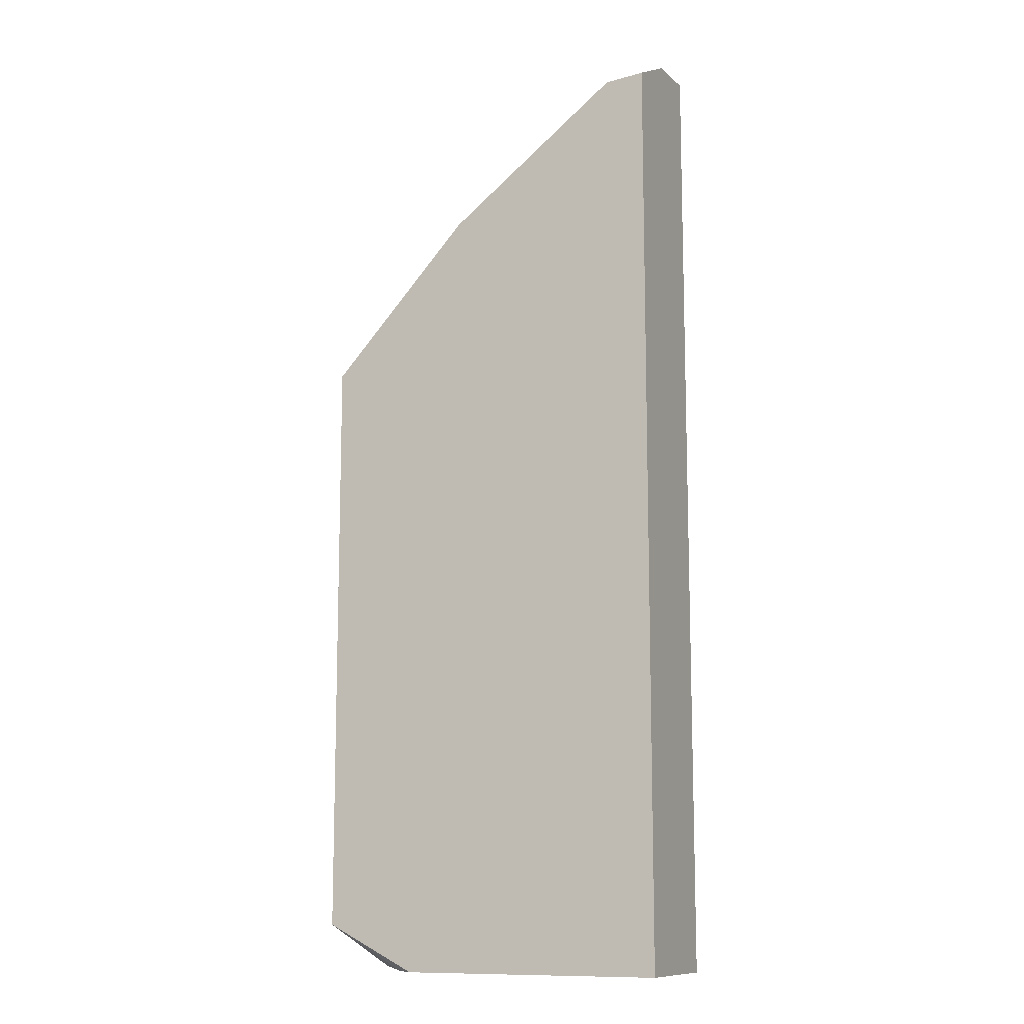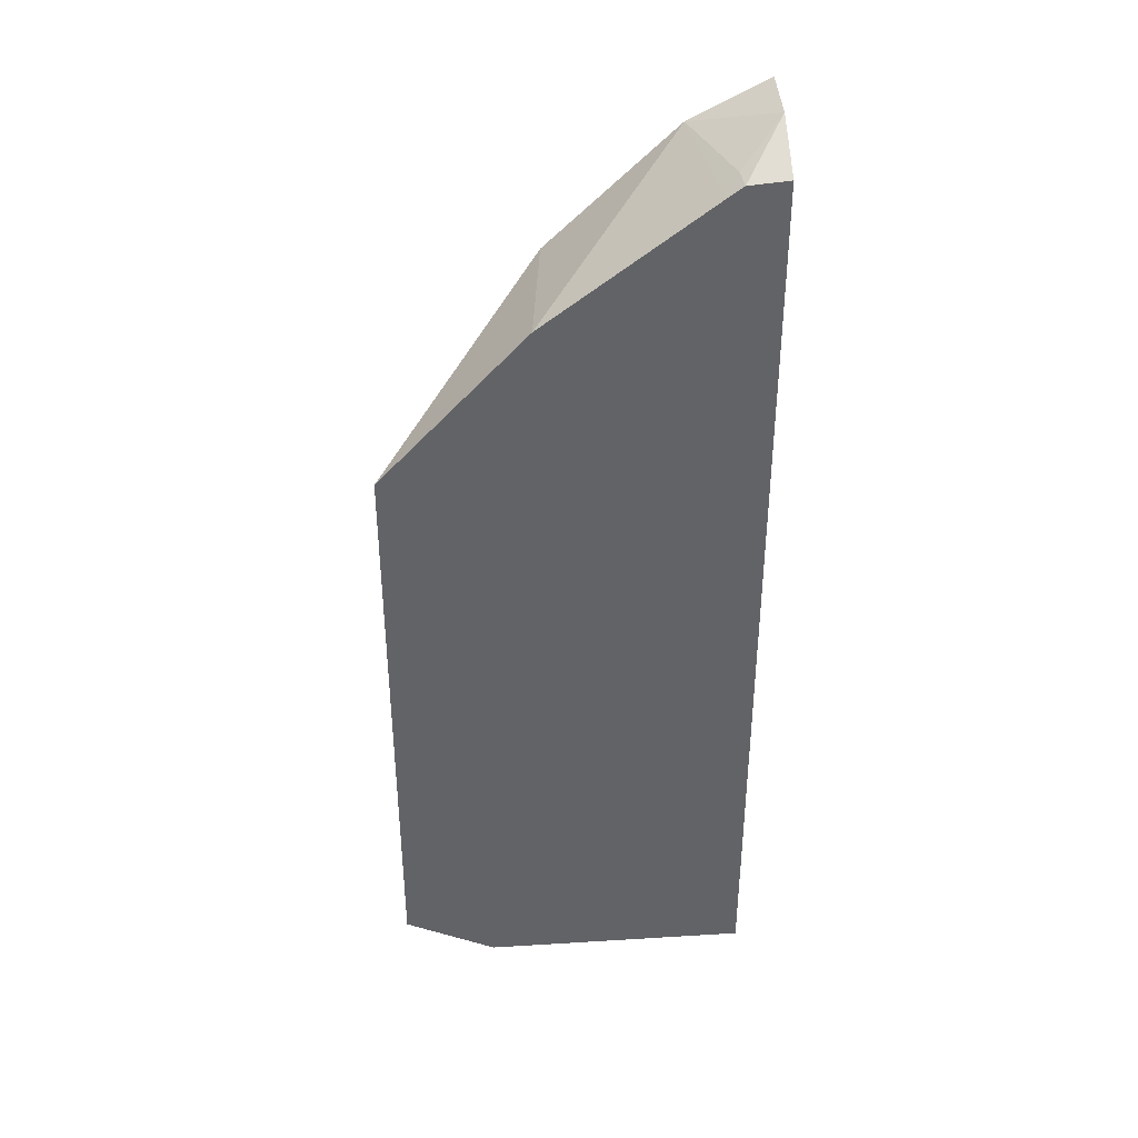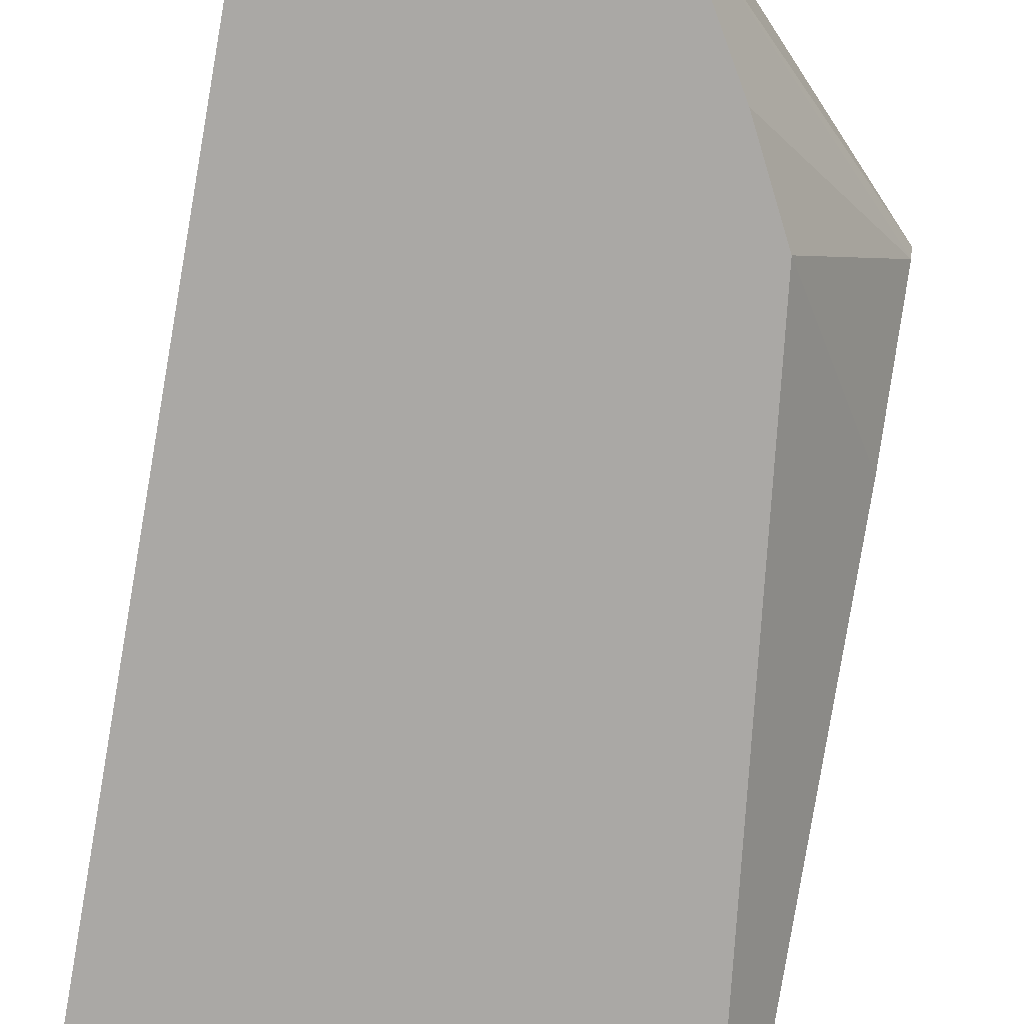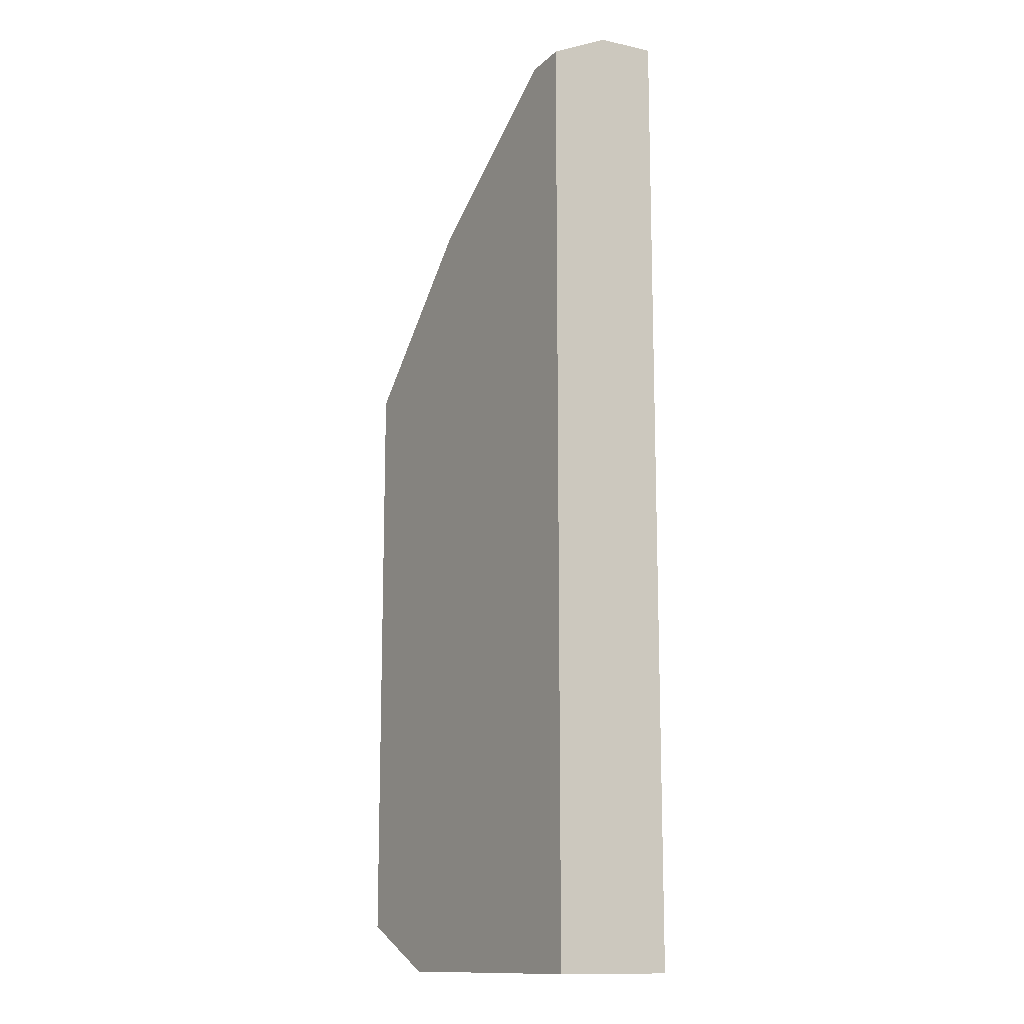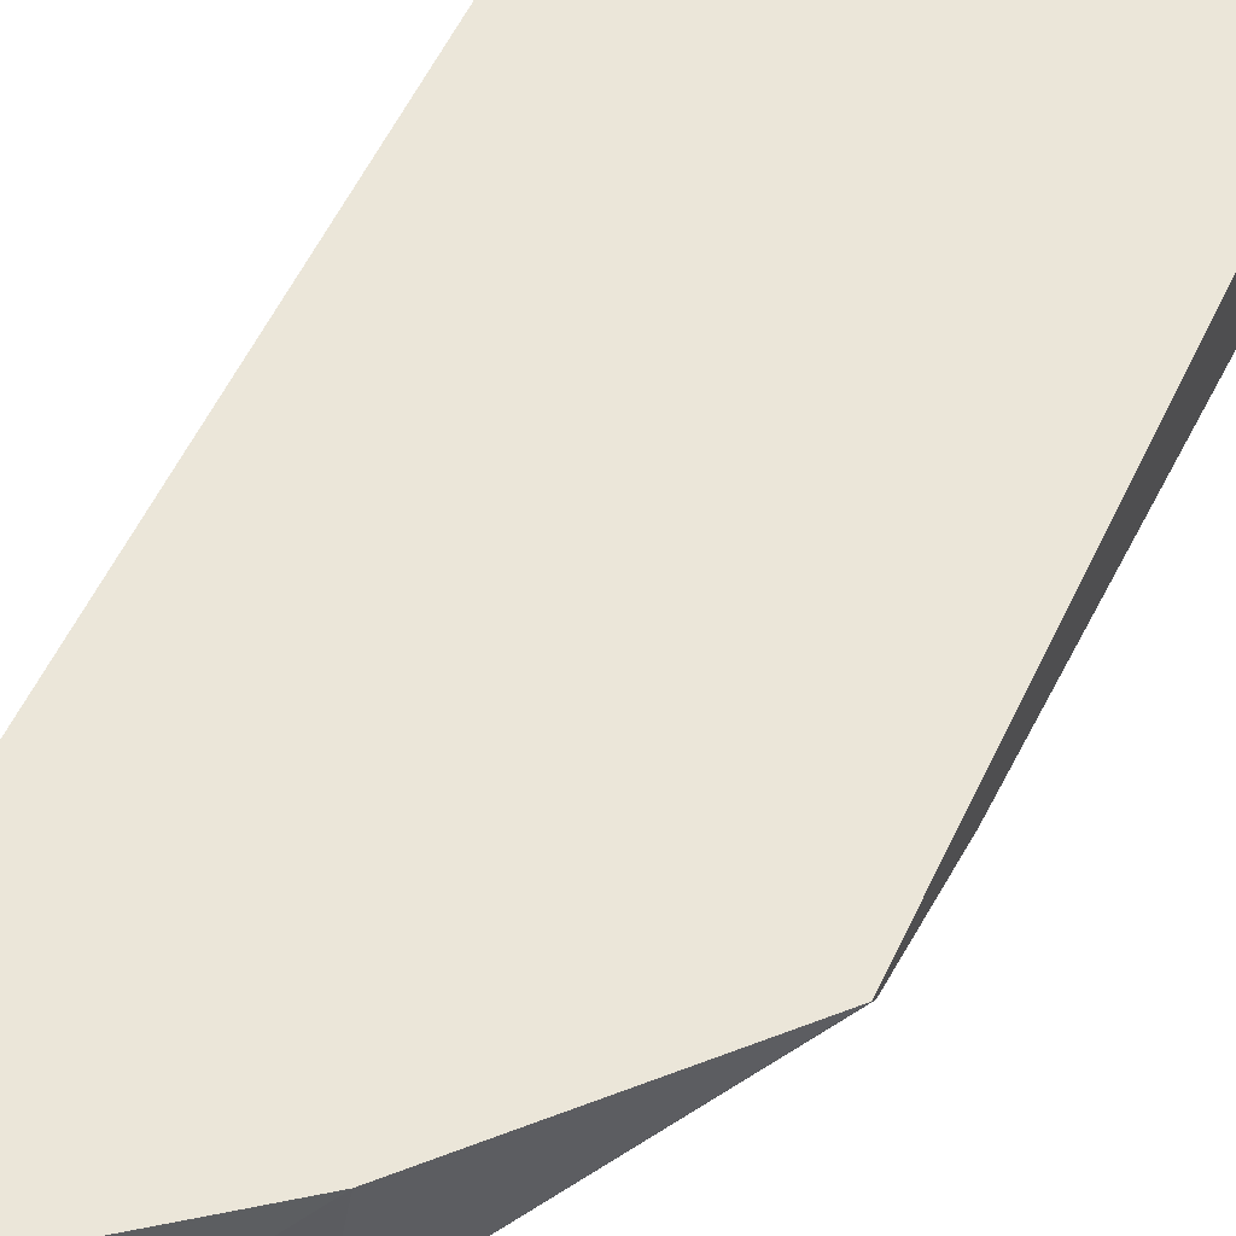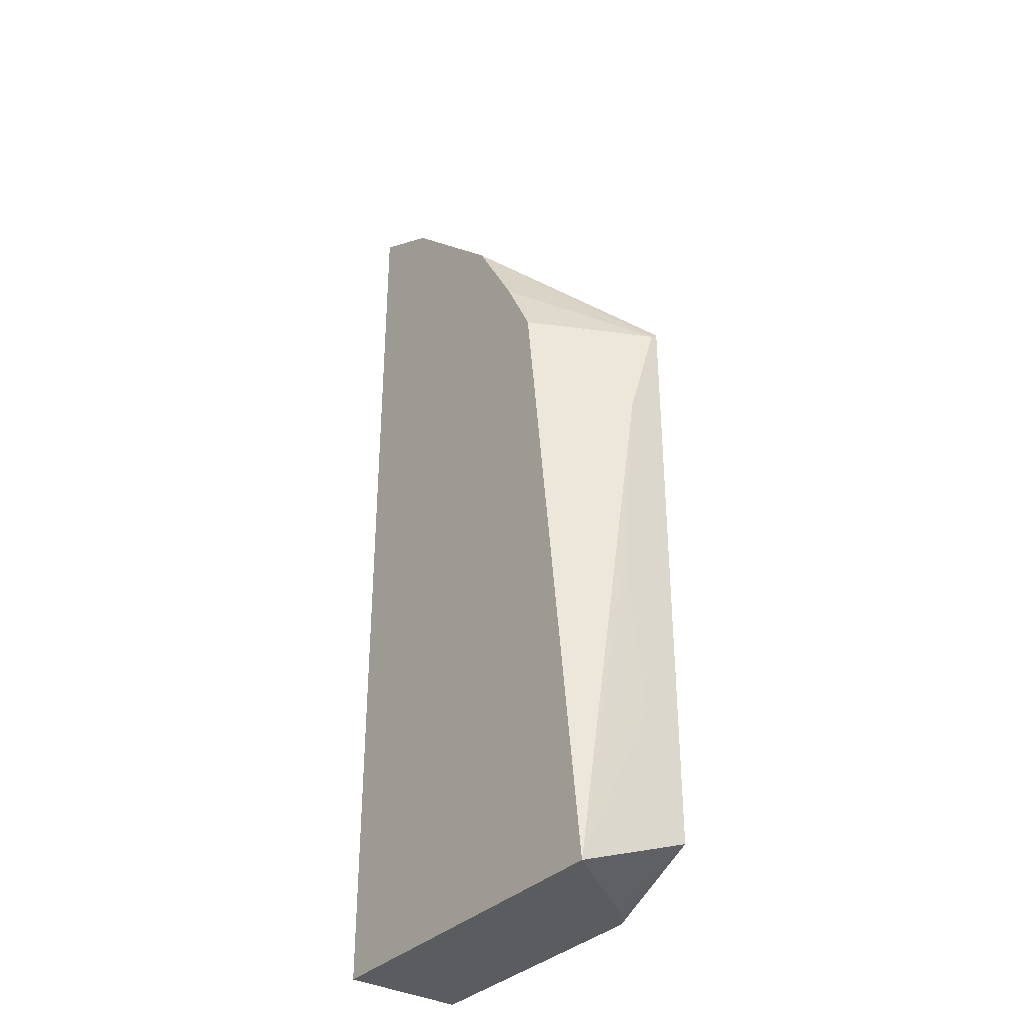
<metadata>
{"format":"obj","ext":"obj","renderer":"f3d","projection":"perspective","resolution":1024,"background":"white","views":[{"elev":-11.3,"azim":25.1,"up":"+Y"},{"elev":39.4,"azim":-4.4,"up":"+Y"},{"elev":-75.2,"azim":170.1,"up":"+Z"},{"elev":-13.3,"azim":57.7,"up":"+Y"},{"elev":55.5,"azim":-155.1,"up":"+Z"},{"elev":-34.4,"azim":-127.0,"up":"+Y"}]}
</metadata>
<code>
v 0.135 0.3896 -0.03405
v 0.1095 0.3764 -0.03405
v 0.135 0.3884 -0.01414
v 0.135 0.0636 -0.03405
v 0.1166 0.3733 0.00637
v 0.1209 0.3778 -3.46e-06
v 0.06718 0.3358 -0.03405
v 0.06212 0.3321 0.00637
v 0.1217 0.377 0.00637
v 0.135 0.3781 0.00637
v 0.135 0.0636 0.00637
v 0.01394 0.0636 -0.03405
v 0.04931 0.3048 -0.03405
v 0.01363 0.2781 0.004024
v 0.01363 0.2799 0.00637
v 0.04479 0.0636 0.00637
v 0.03772 0.0636 -3.46e-06
v 0.01363 0.07933 0.00637
v 0.01363 0.07946 0.006184
v 0.01363 0.08122 0.005441
v 0.01363 0.09855 -0.001843
v 0.01363 0.1209 -0.006812
v 0.01363 0.1637 -0.01178
v 0.01363 0.1841 -0.01178
v 0.01363 0.2197 -0.00902
v 0.01363 0.2418 -0.006812
v 0.03796 0.2821 -0.03405
f 12 25 26
f 7 15 8
f 12 17 18
f 12 18 19
f 12 19 20
f 12 20 21
f 12 21 22
f 12 22 23
f 12 23 24
f 12 24 25
f 12 26 27
f 7 14 15
f 14 27 26
f 14 26 25
f 14 25 24
f 14 24 23
f 14 23 22
f 14 22 21
f 14 21 20
f 14 20 19
f 14 19 18
f 14 18 15
f 16 18 17
f 13 27 14
f 7 13 14
f 5 8 15
f 5 11 10
f 1 2 3
f 1 3 10
f 1 11 4
f 1 4 12
f 1 12 27
f 1 27 13
f 1 13 7
f 1 7 2
f 2 5 6
f 2 6 3
f 2 7 8
f 1 10 11
f 3 6 9
f 2 8 5
f 5 16 11
f 5 15 18
f 5 10 9
f 5 18 16
f 4 17 12
f 4 16 17
f 4 11 16
f 3 9 10
f 5 9 6

</code>
